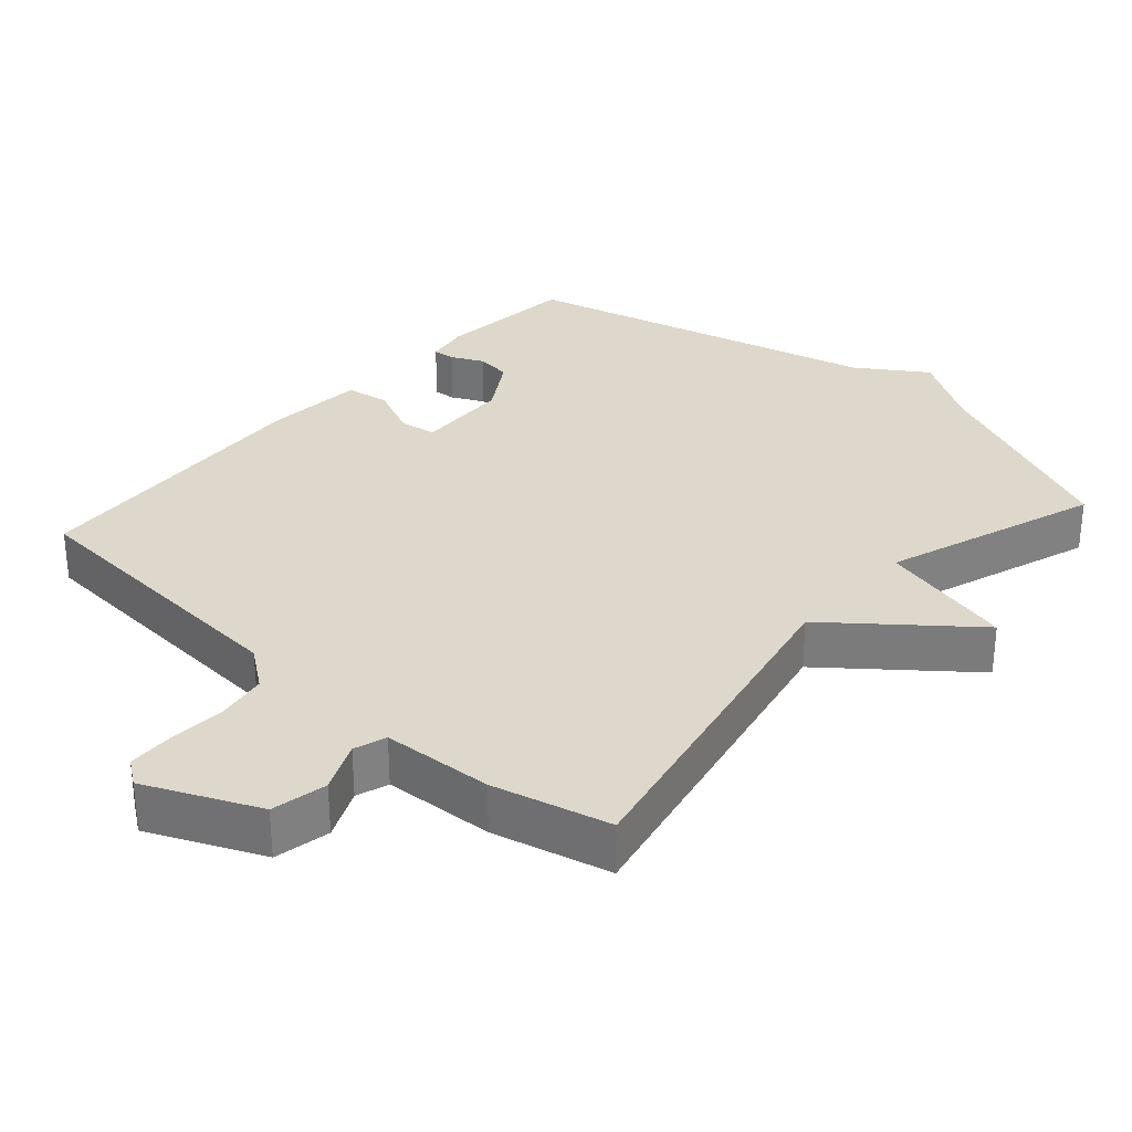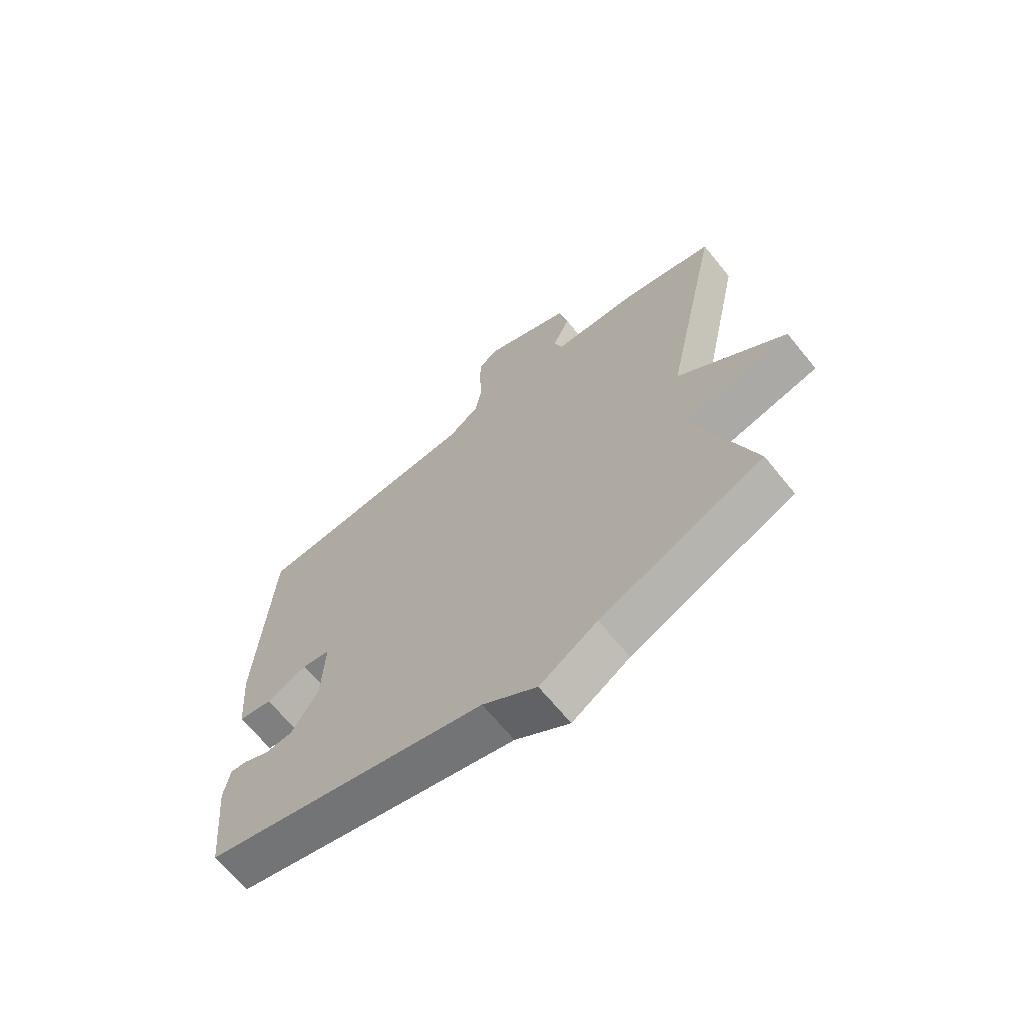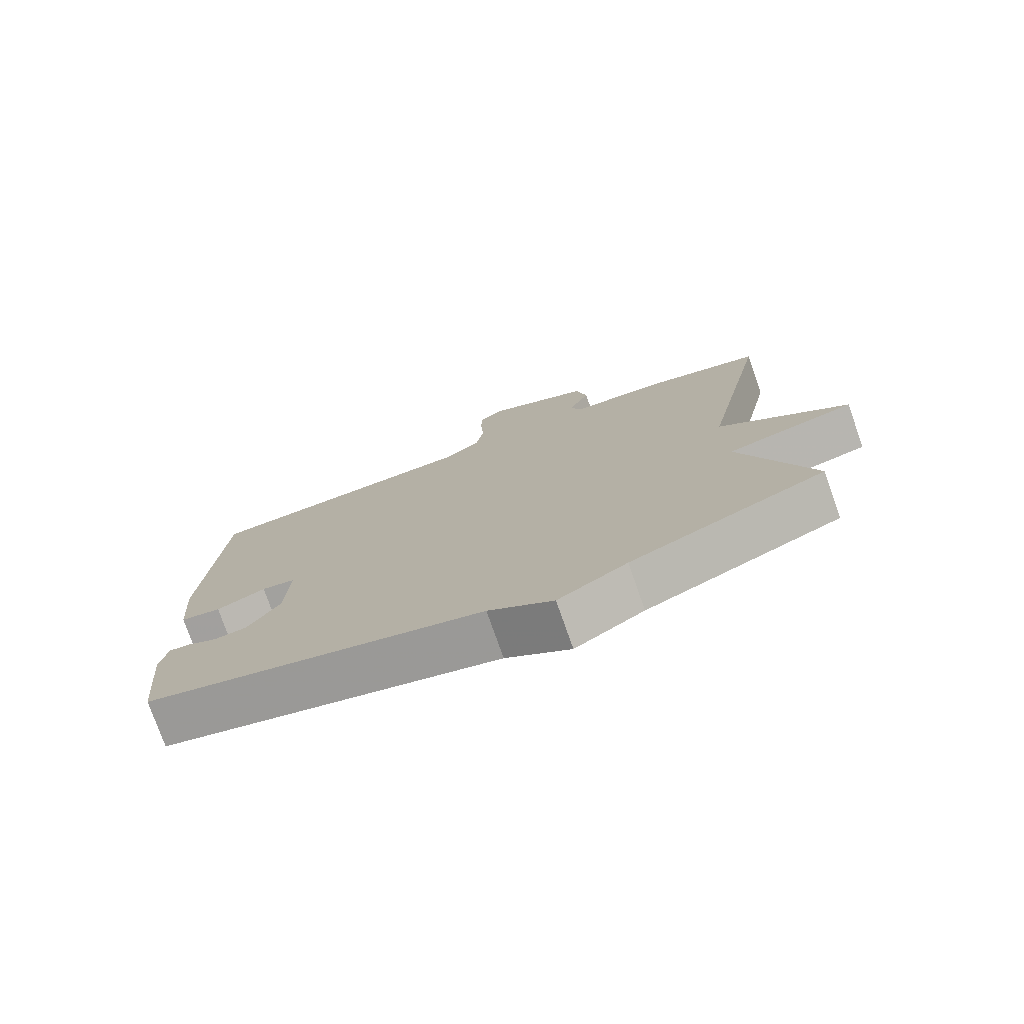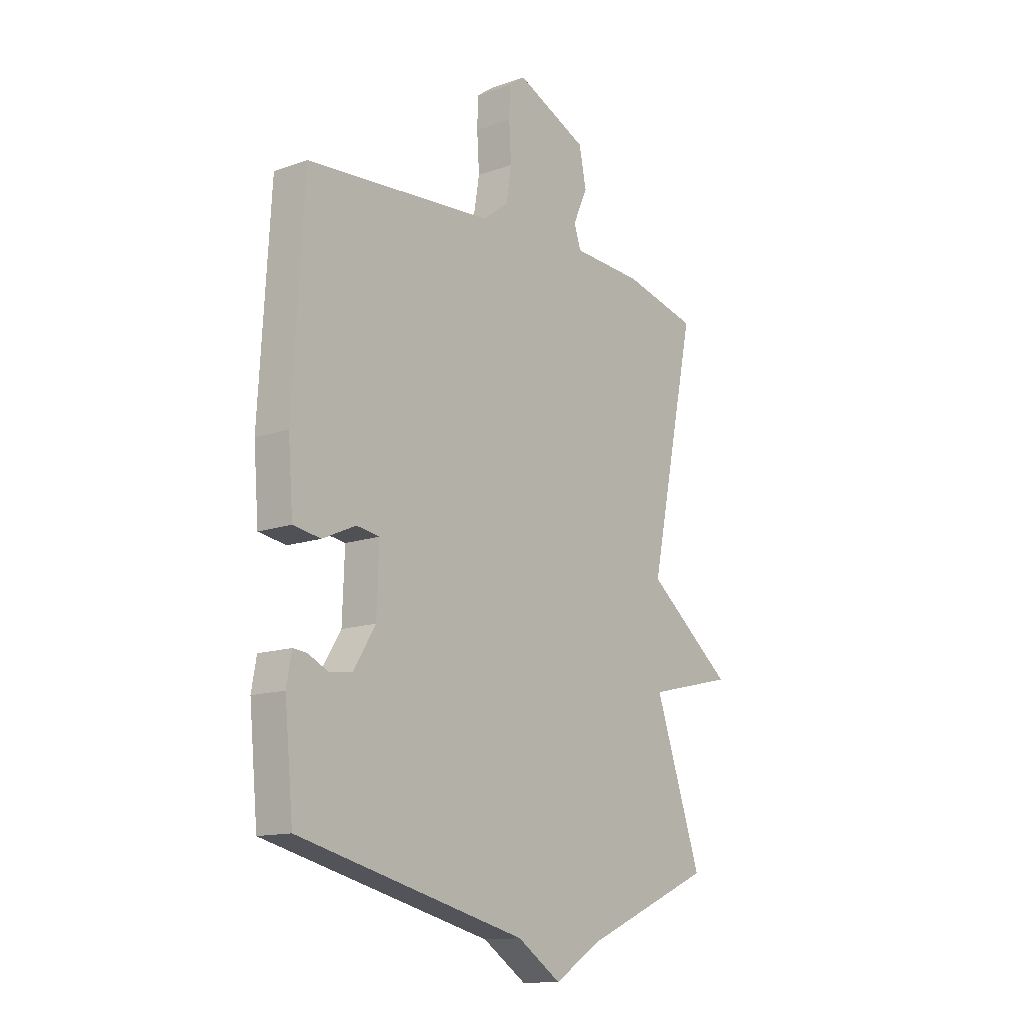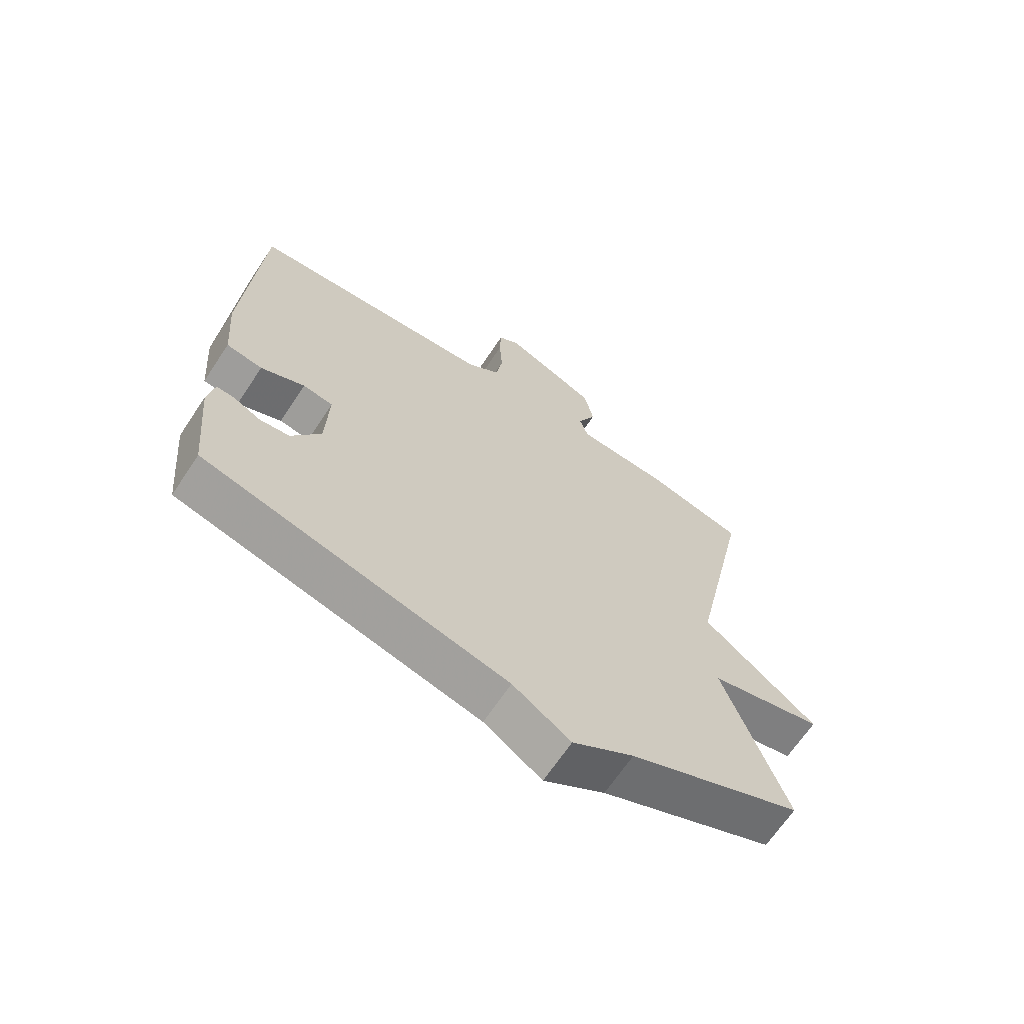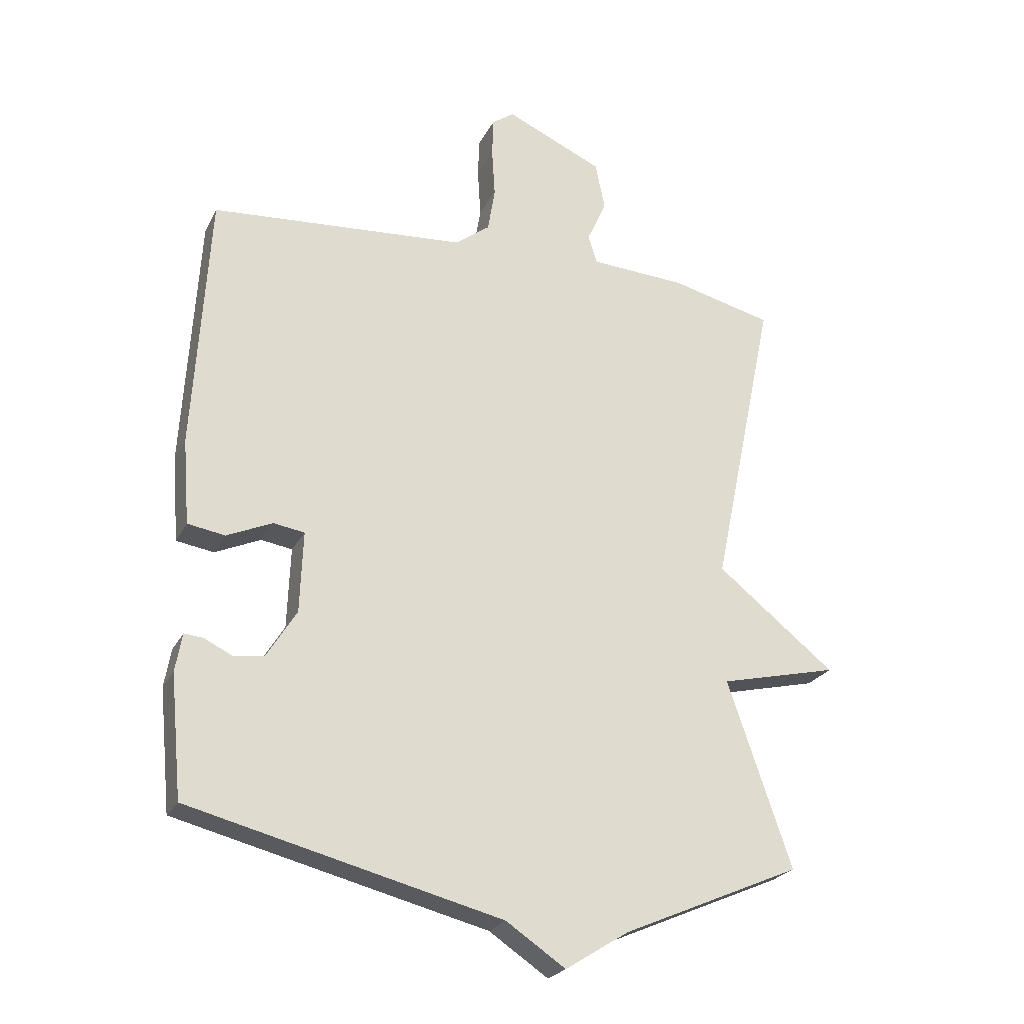
<metadata>
{"format":"obj","ext":"obj","renderer":"f3d","projection":"perspective","resolution":1024,"background":"white","views":[{"elev":31.1,"azim":41.7,"up":"+Y"},{"elev":-66.8,"azim":39.2,"up":"+Z"},{"elev":-76.9,"azim":19.4,"up":"+Z"},{"elev":-13.3,"azim":-51.2,"up":"+Z"},{"elev":-66.9,"azim":-33.6,"up":"+Z"},{"elev":-24.3,"azim":-21.5,"up":"+Z"}]}
</metadata>
<code>
v 0.5 0.07 -0.5
v 0.208 0.07 -0.627
v 0.105 0.07 -0.692
v 0.008 0.07 -0.627
v -0.5 0.07 -0.5
v -0.519 0.07 -0.302
v -0.508 0.07 -0.24
v -0.477 0.07 -0.243
v -0.432 0.07 -0.265
v -0.382 0.07 -0.259
v -0.333 0.07 -0.18
v -0.328 0.07 -0.047
v -0.379 0.07 -0.039
v -0.453 0.07 -0.072
v -0.514 0.07 -0.062
v -0.525 0.07 0.077
v -0.5 0.07 0.5
v -0.083 0.07 0.531
v -0.026 0.07 0.574
v -0.014 0.07 0.647
v -0.019 0.07 0.727
v -0.017 0.07 0.791
v 0.019 0.07 0.817
v 0.178 0.07 0.746
v 0.194 0.07 0.667
v 0.162 0.07 0.596
v 0.177 0.07 0.55
v 0.334 0.07 0.541
v 0.5 0.07 0.5
v 0.396 0.07 0.004
v 0.589 0.07 -0.15
v 0.396 0.07 -0.196
v 0.5 0 -0.5
v 0.208 0 -0.627
v 0.105 0 -0.692
v 0.008 0 -0.627
v -0.5 0 -0.5
v -0.519 0 -0.302
v -0.508 0 -0.24
v -0.477 0 -0.243
v -0.432 0 -0.265
v -0.382 0 -0.259
v -0.333 0 -0.18
v -0.328 0 -0.047
v -0.379 0 -0.039
v -0.453 0 -0.072
v -0.514 0 -0.062
v -0.525 0 0.077
v -0.5 0 0.5
v -0.083 0 0.531
v -0.026 0 0.574
v -0.014 0 0.647
v -0.019 0 0.727
v -0.017 0 0.791
v 0.019 0 0.817
v 0.178 0 0.746
v 0.194 0 0.667
v 0.162 0 0.596
v 0.177 0 0.55
v 0.334 0 0.541
v 0.5 0 0.5
v 0.396 0 0.004
v 0.589 0 -0.15
v 0.396 0 -0.196
f 30 31 32
f 27 28 29 30
f 27 30 32
f 26 27 32
f 24 25 26
f 23 24 26
f 22 23 26
f 21 22 26
f 20 21 26
f 19 20 26 32
f 32 1 2
f 19 32 2
f 18 19 2
f 16 17 18
f 15 16 18
f 14 15 18
f 13 14 18
f 12 13 18
f 2 3 4
f 18 2 4
f 12 18 4
f 11 12 4
f 7 8 9
f 6 7 9
f 5 6 9
f 4 5 9
f 4 9 10
f 4 10 11
f 64 63 62
f 62 61 60 59
f 64 62 59
f 64 59 58
f 58 57 56
f 58 56 55
f 58 55 54
f 58 54 53
f 58 53 52
f 64 58 52 51
f 34 33 64
f 34 64 51
f 34 51 50
f 50 49 48
f 50 48 47
f 50 47 46
f 50 46 45
f 50 45 44
f 36 35 34
f 36 34 50
f 36 50 44
f 36 44 43
f 41 40 39
f 41 39 38
f 41 38 37
f 41 37 36
f 42 41 36
f 43 42 36
f 1 33 34 2
f 2 34 35 3
f 3 35 36 4
f 4 36 37 5
f 5 37 38 6
f 6 38 39 7
f 7 39 40 8
f 8 40 41 9
f 9 41 42 10
f 10 42 43 11
f 11 43 44 12
f 12 44 45 13
f 13 45 46 14
f 14 46 47 15
f 15 47 48 16
f 16 48 49 17
f 17 49 50 18
f 18 50 51 19
f 19 51 52 20
f 20 52 53 21
f 21 53 54 22
f 22 54 55 23
f 23 55 56 24
f 24 56 57 25
f 25 57 58 26
f 26 58 59 27
f 27 59 60 28
f 28 60 61 29
f 29 61 62 30
f 30 62 63 31
f 31 63 64 32
f 32 64 33 1

</code>
